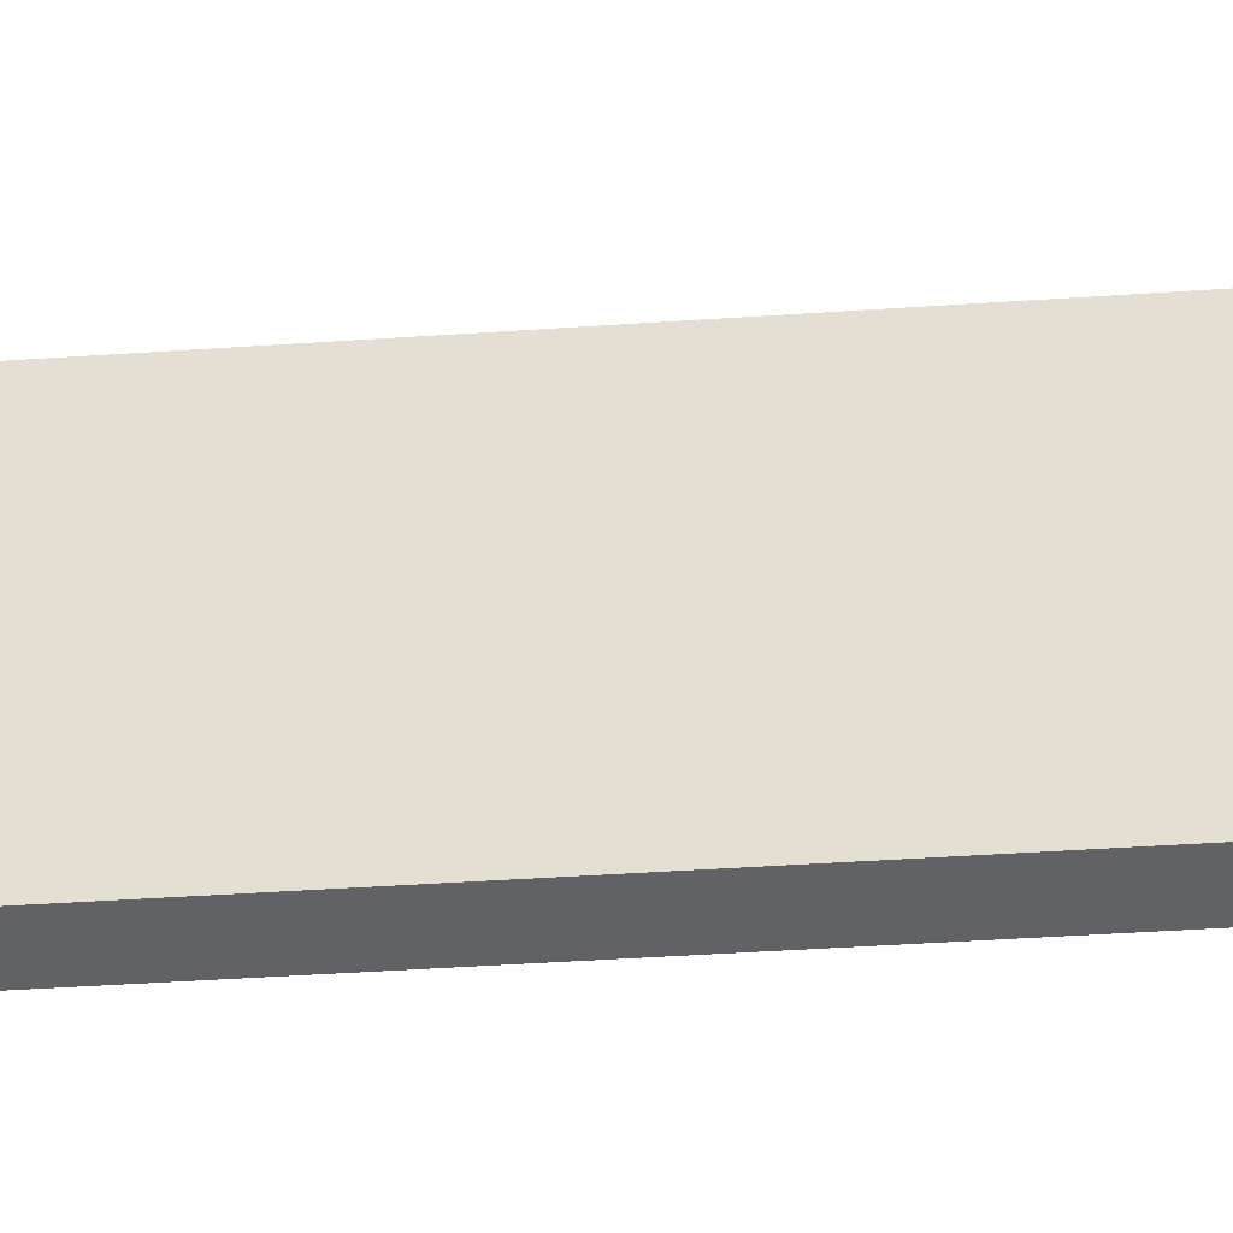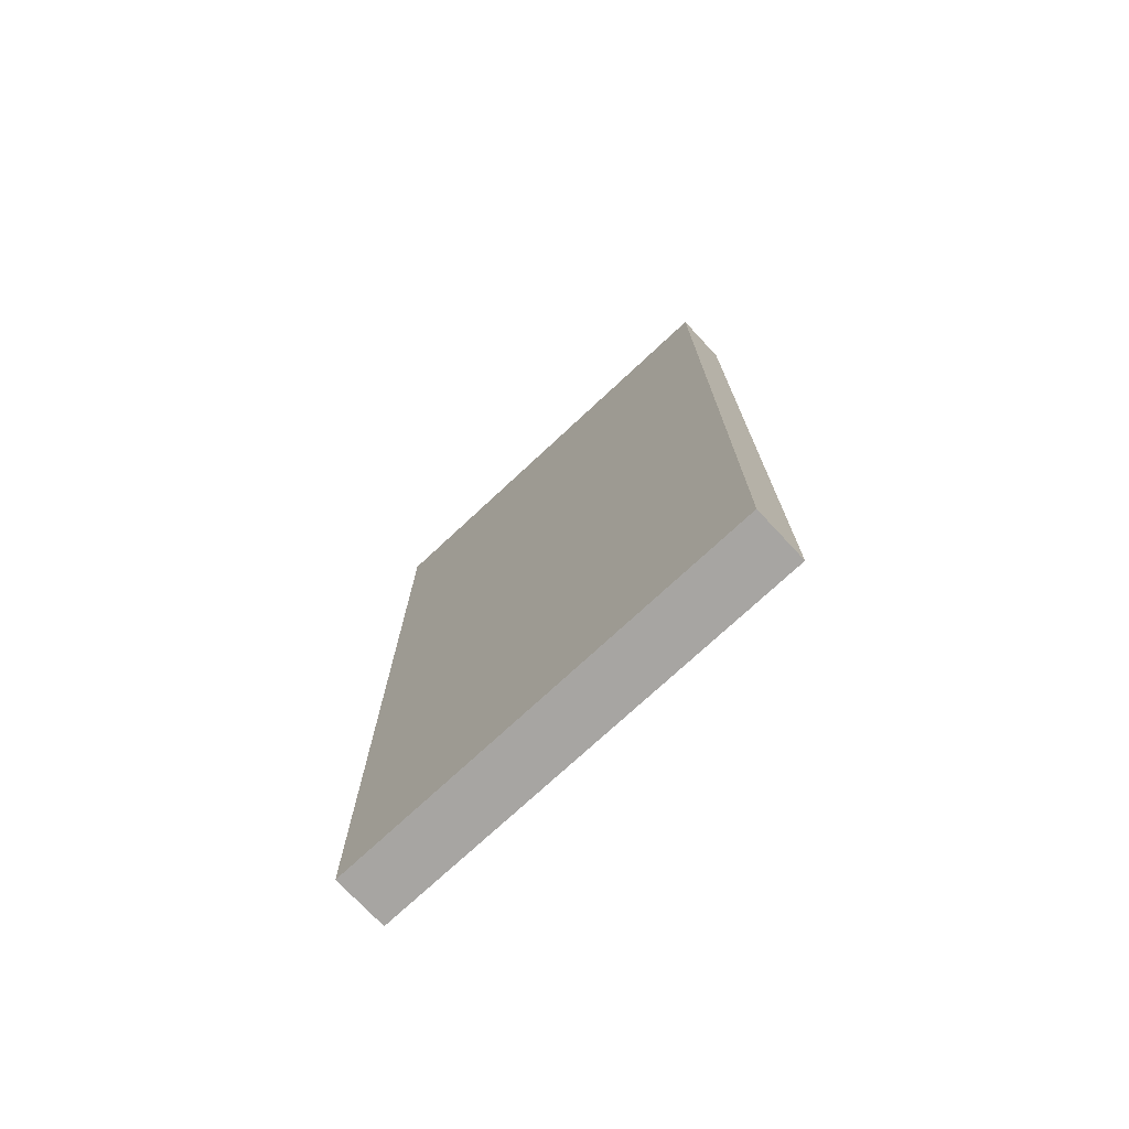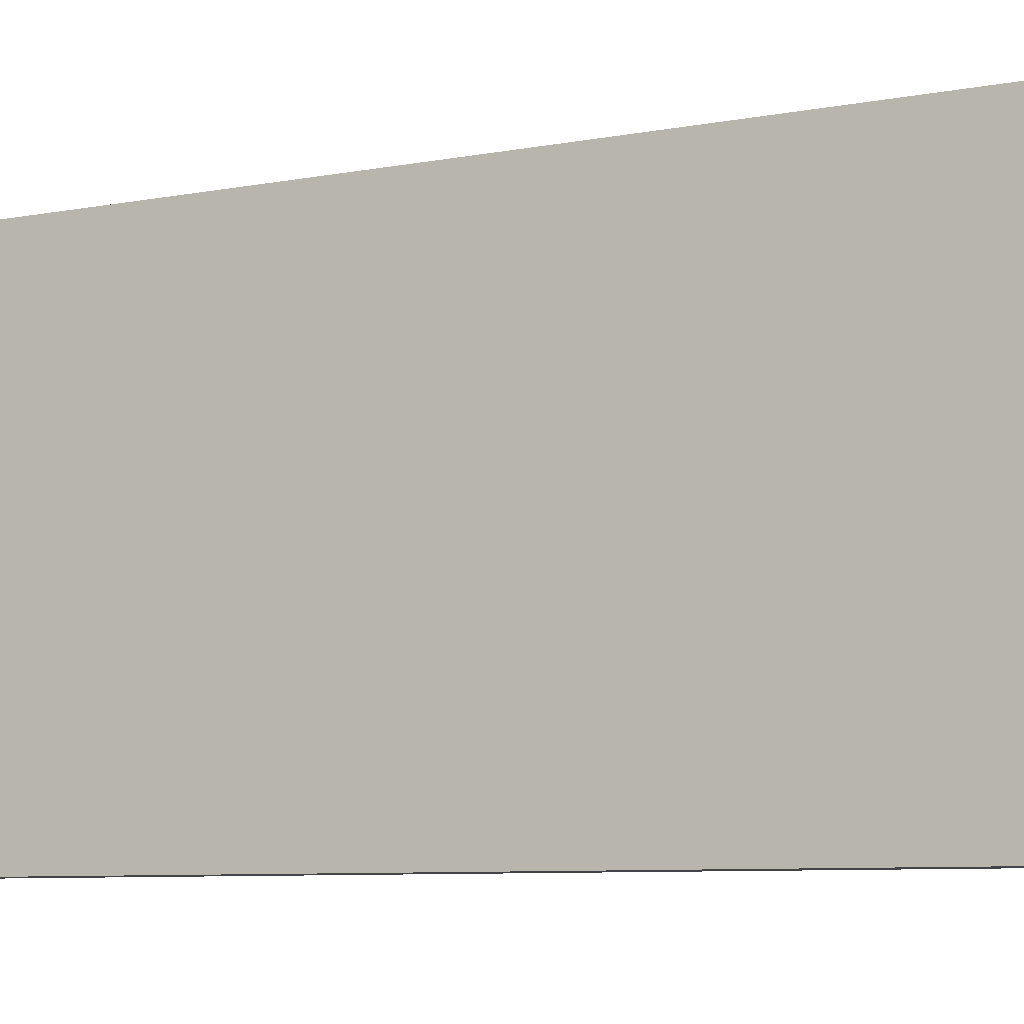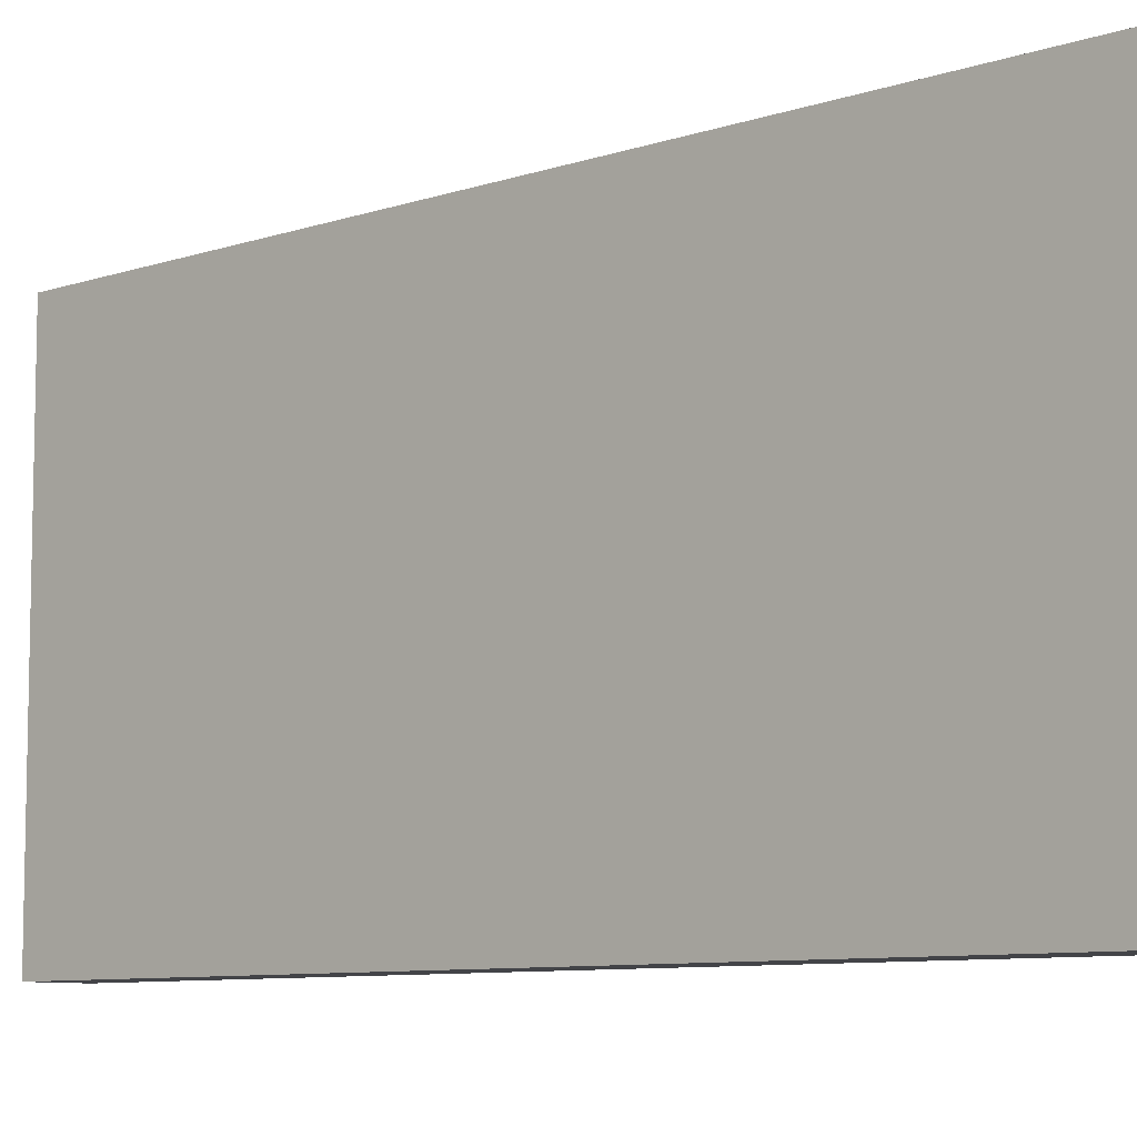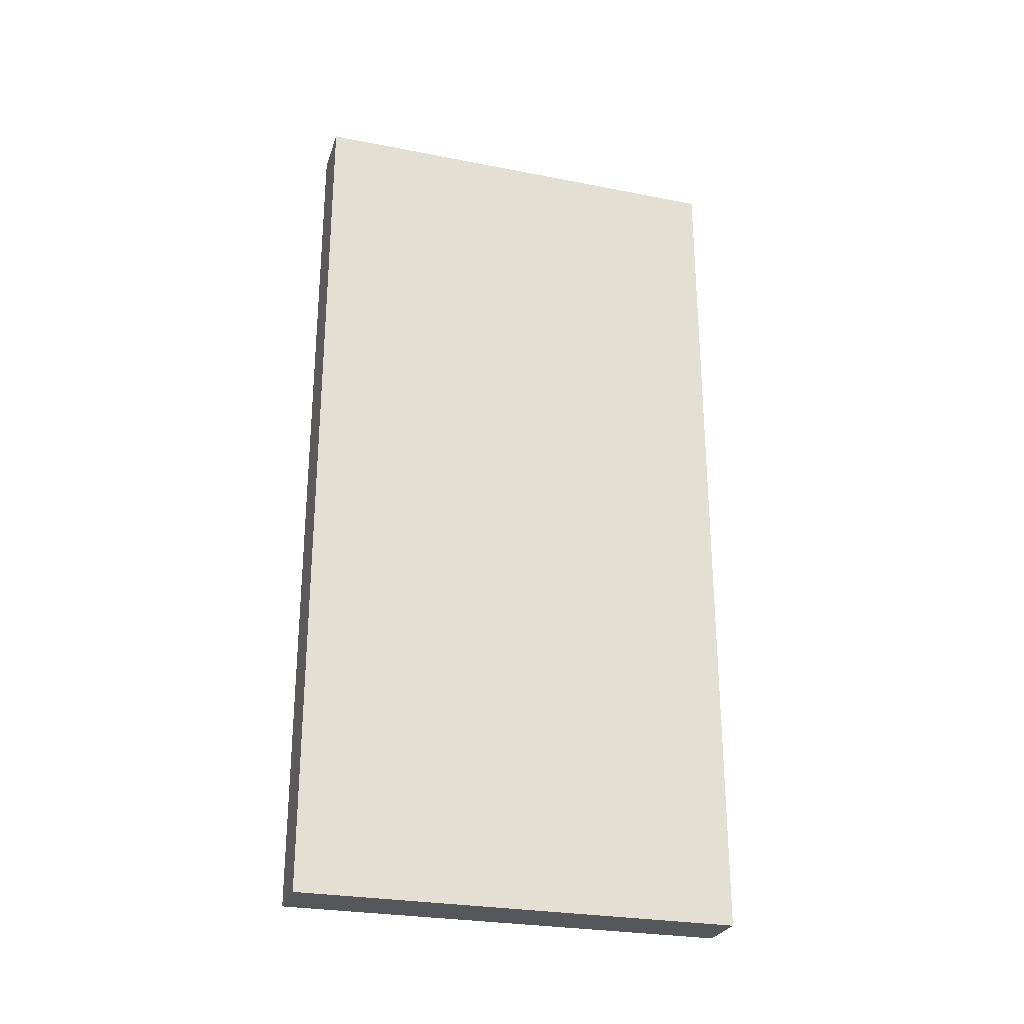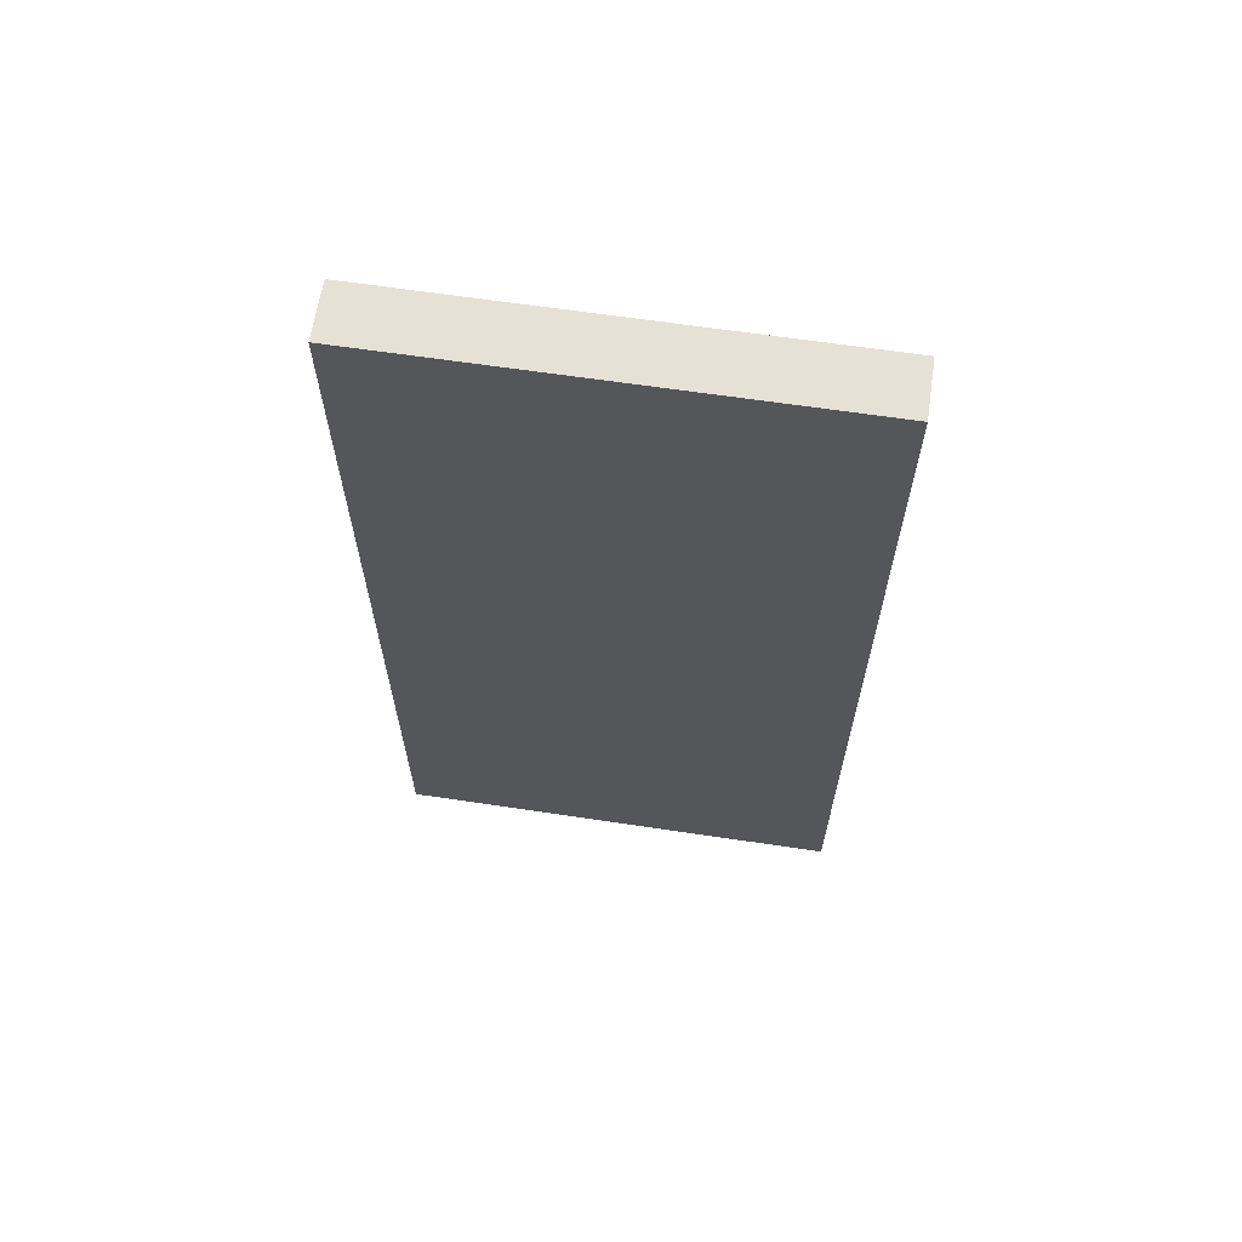
<metadata>
{"format":"obj","ext":"obj","renderer":"f3d","projection":"perspective","resolution":1024,"background":"white","views":[{"elev":-50.6,"azim":94.1,"up":"+Z"},{"elev":-73.9,"azim":133.0,"up":"+Y"},{"elev":-7.7,"azim":-61.5,"up":"+Z"},{"elev":-8.3,"azim":-47.1,"up":"+Z"},{"elev":-27.1,"azim":-106.8,"up":"+Y"},{"elev":64.1,"azim":98.6,"up":"+Y"}]}
</metadata>
<code>
o Cube_Cube.001
v 0.371 1.499 0.059
v 0.371 -0.499 0.059
v 0.495 -0.499 0.059
v 0.495 1.499 0.059
v 0.495 -0.499 -0.939
v 0.495 1.499 -0.939
v 0.371 -0.499 -0.939
v 0.371 1.499 -0.939
f 1 2 3 4
f 4 3 5 6
f 6 5 7 8
f 8 7 2 1
f 2 7 5 3
f 8 1 4 6

</code>
